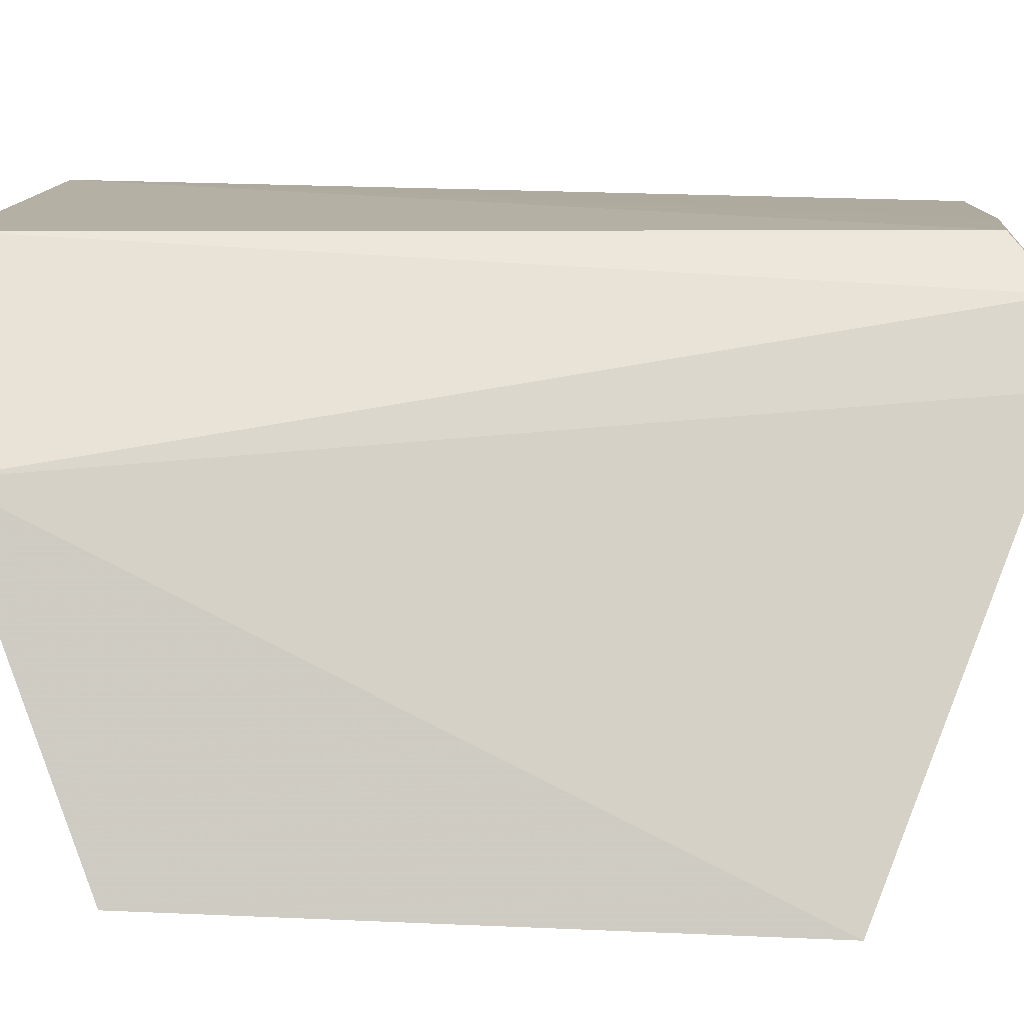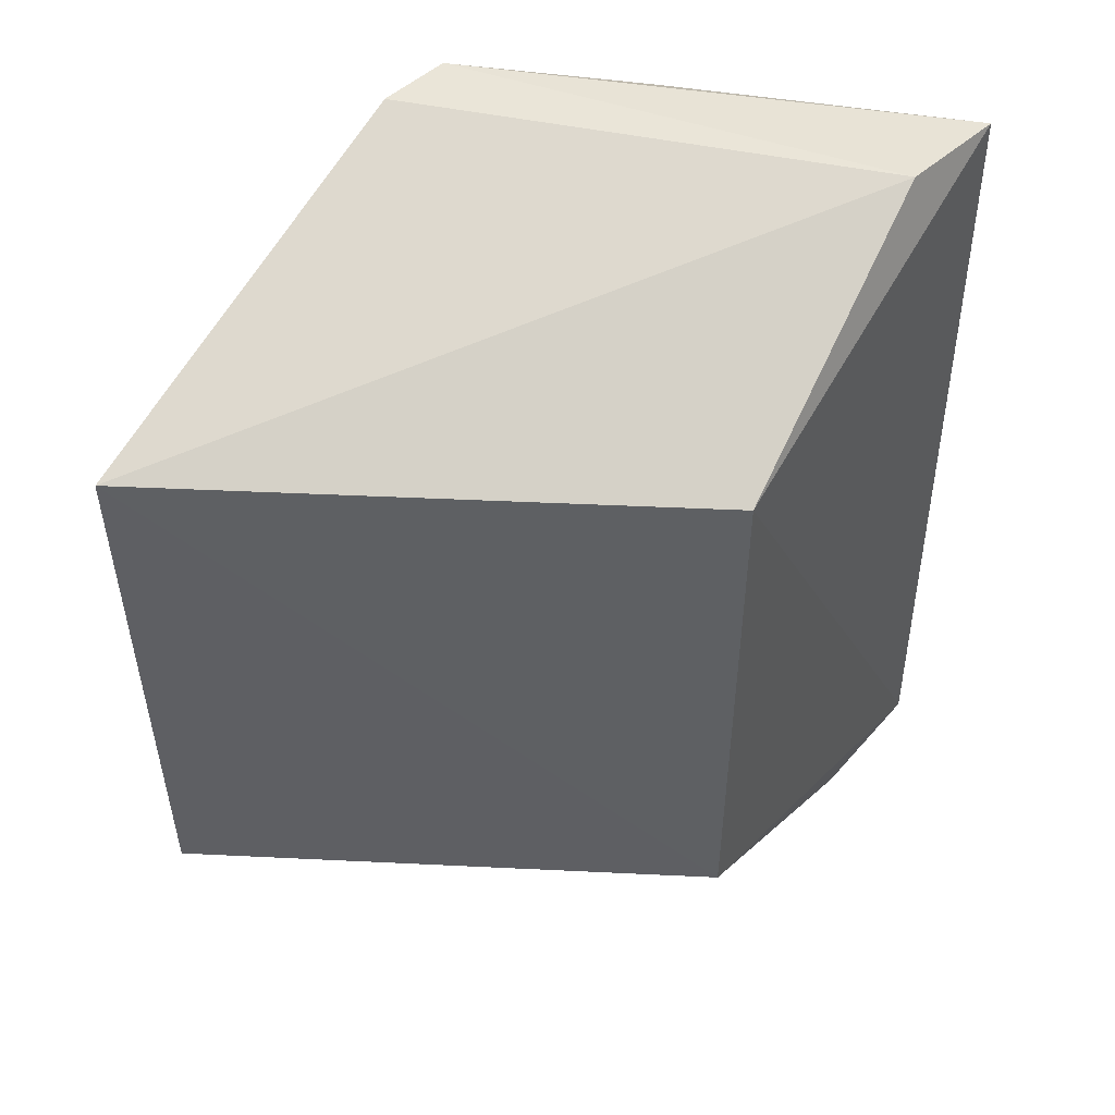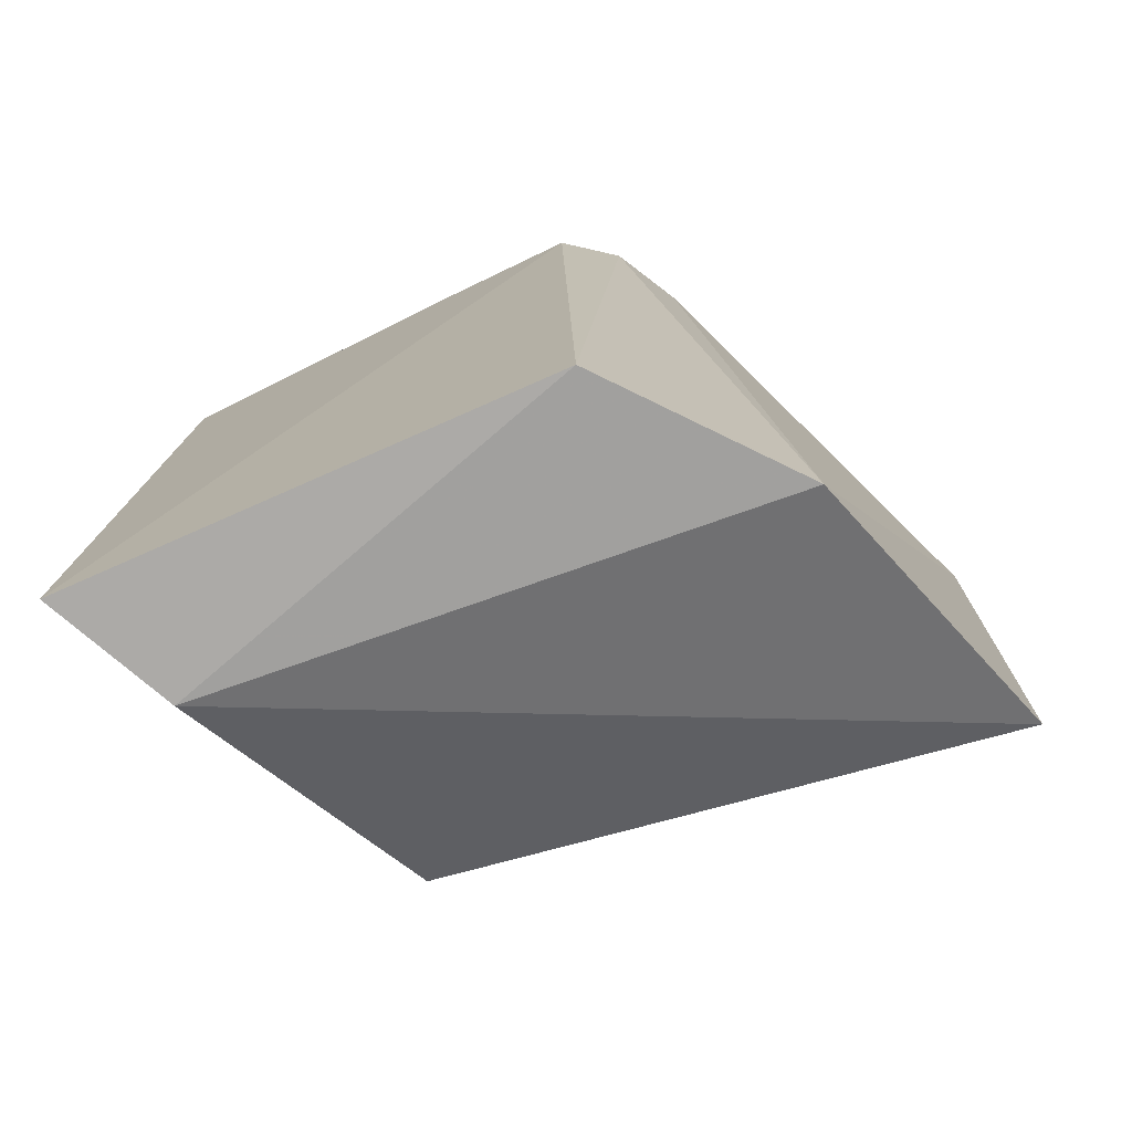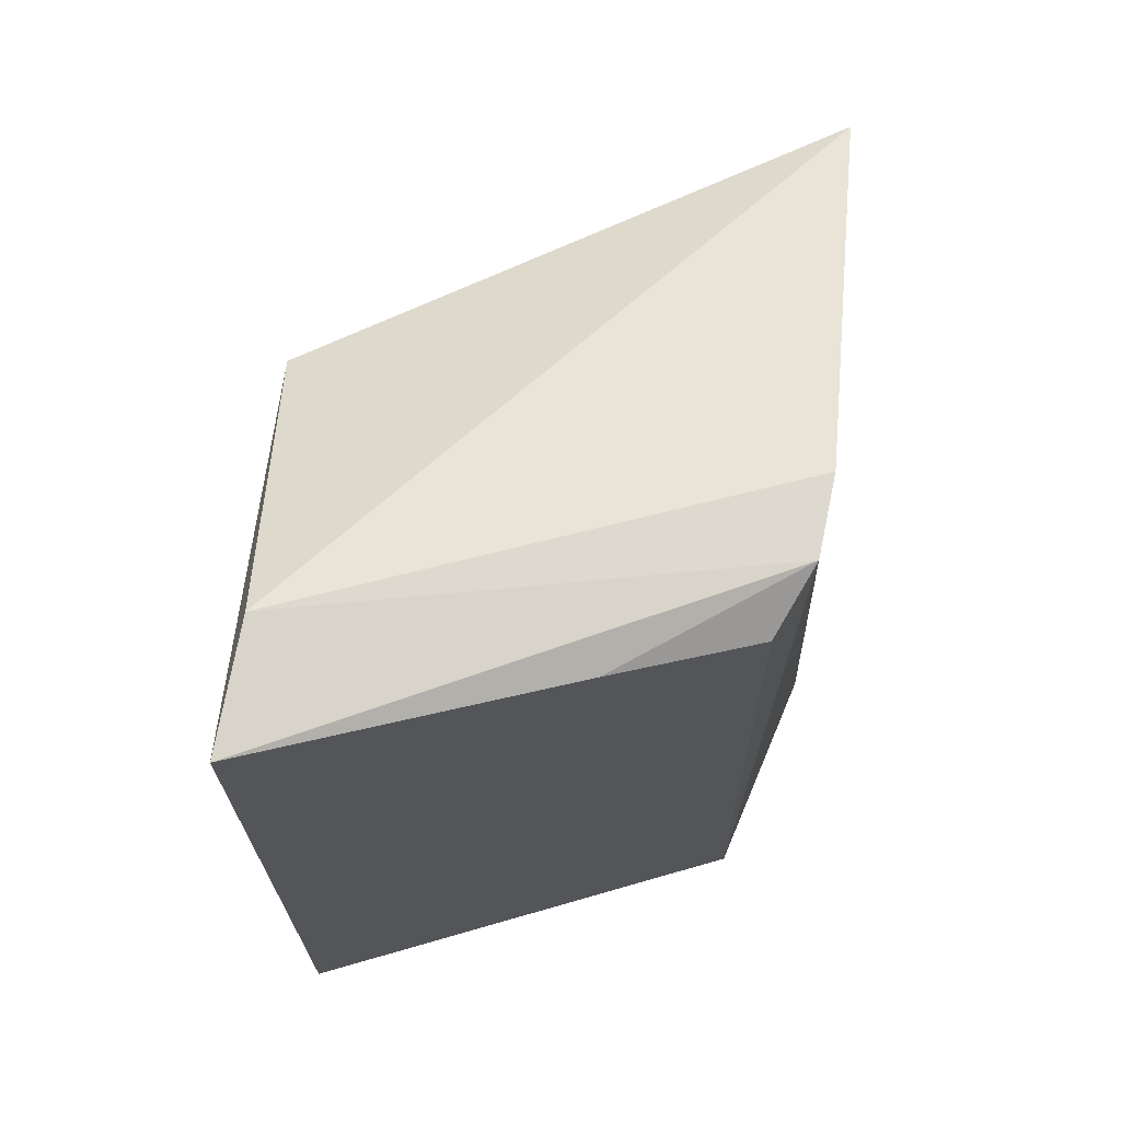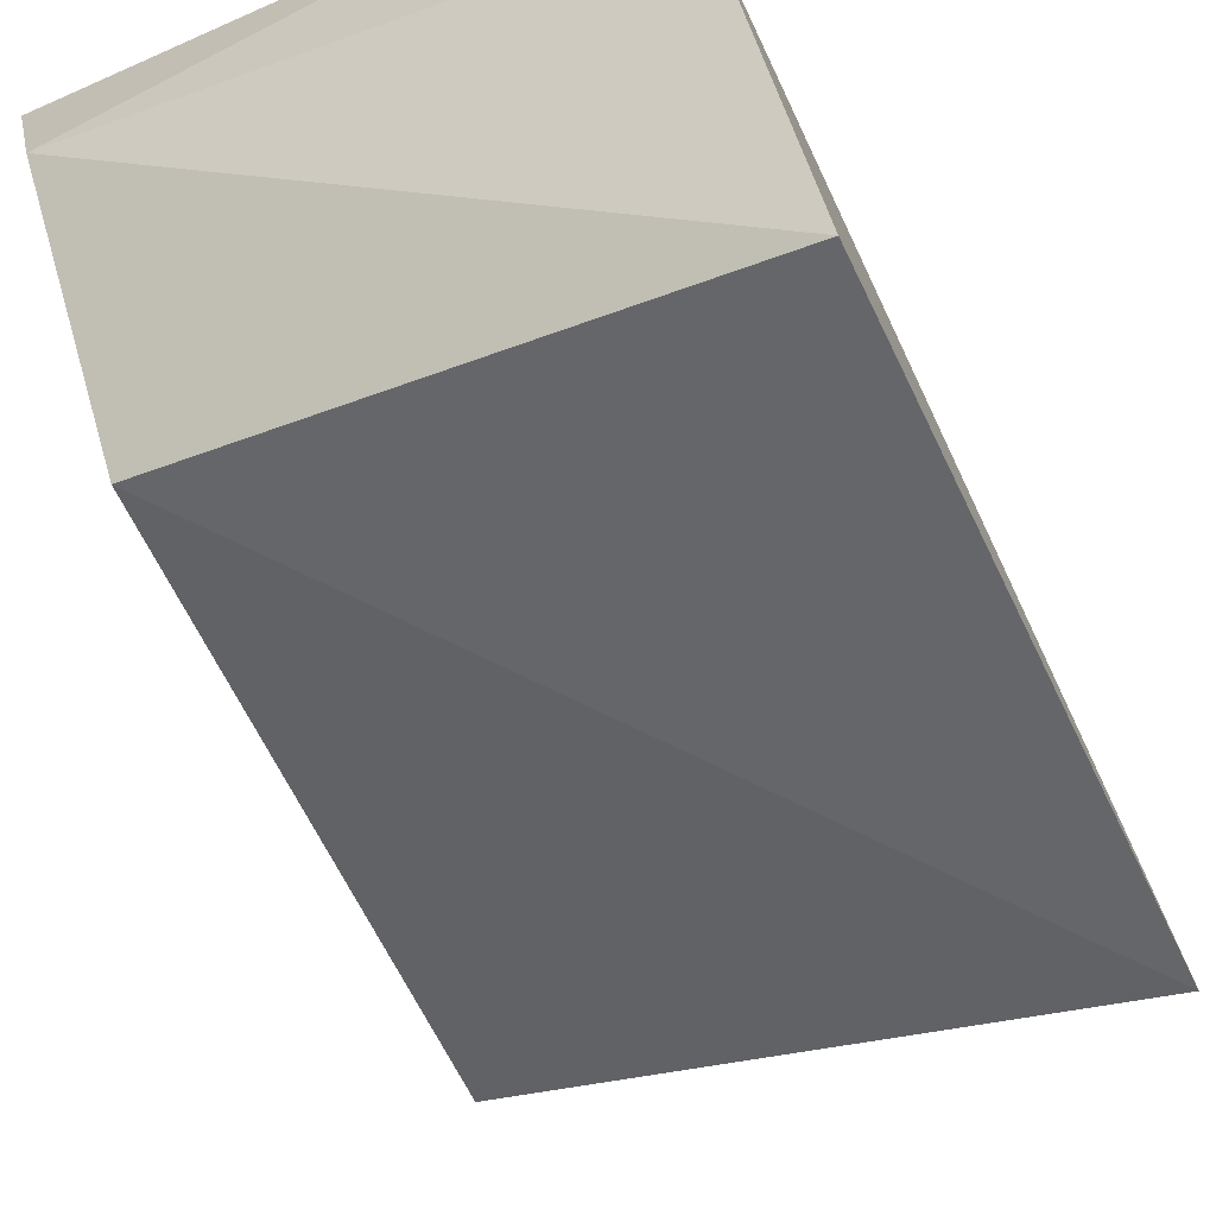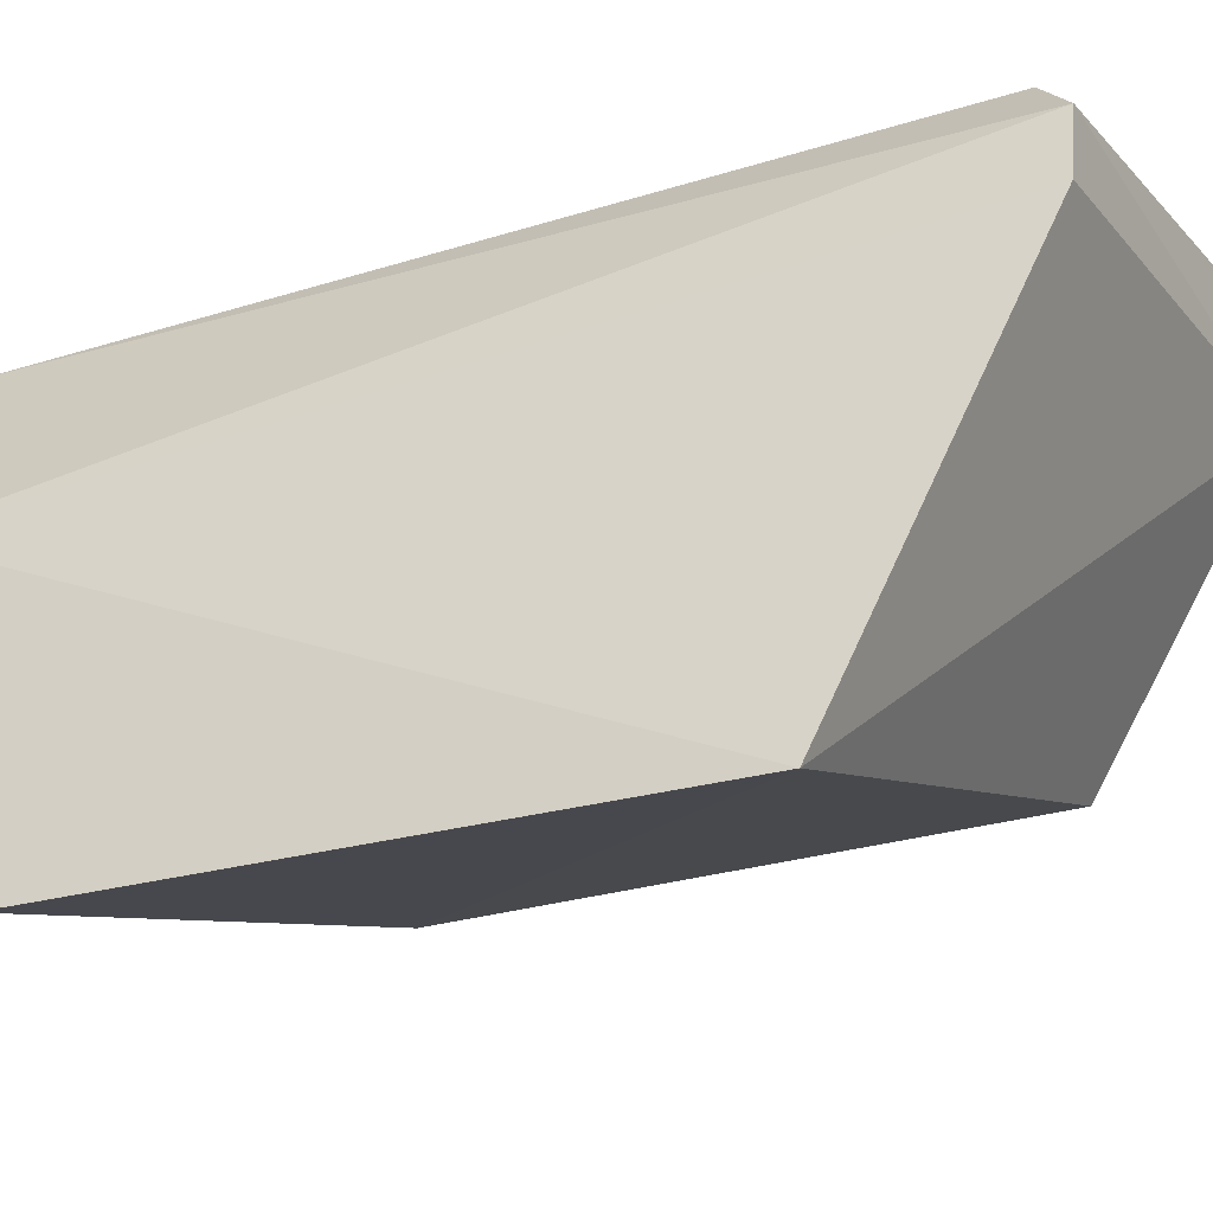
<metadata>
{"format":"obj","ext":"obj","renderer":"f3d","projection":"perspective","resolution":1024,"background":"white","views":[{"elev":-1.2,"azim":-89.4,"up":"+Y"},{"elev":46.5,"azim":25.8,"up":"+Z"},{"elev":-75.3,"azim":-143.1,"up":"+Z"},{"elev":70.5,"azim":176.4,"up":"+Z"},{"elev":-62.2,"azim":-154.1,"up":"+Y"},{"elev":-29.8,"azim":-64.4,"up":"+Y"}]}
</metadata>
<code>
v -0.04696 0.02744 0.01254
v -0.04771 0.02178 0.01044
v -0.04701 0.02773 0.0008535
v -0.0534 0.02629 0.0006628
v -0.05506 0.01885 0.01029
v -0.0532 0.02631 0.01207
v -0.04739 0.0258 0.0127
v -0.04781 0.02189 0.002879
v -0.05123 0.02667 0.01231
v -0.05477 0.02356 0.0008353
v -0.05404 0.02452 0.0126
v -0.05375 0.02555 0.01258
v -0.05507 0.01915 0.002508
v -0.04745 0.02587 0.000768
f 1 2 3
f 6 3 4
f 7 5 2
f 7 2 1
f 8 3 2
f 8 2 5
f 9 1 3
f 9 3 6
f 11 5 7
f 11 10 5
f 12 6 4
f 12 4 10
f 12 10 11
f 12 9 6
f 12 1 9
f 12 11 7
f 12 7 1
f 13 8 5
f 13 5 10
f 14 10 4
f 14 4 3
f 14 3 8
f 14 13 10
f 14 8 13

</code>
